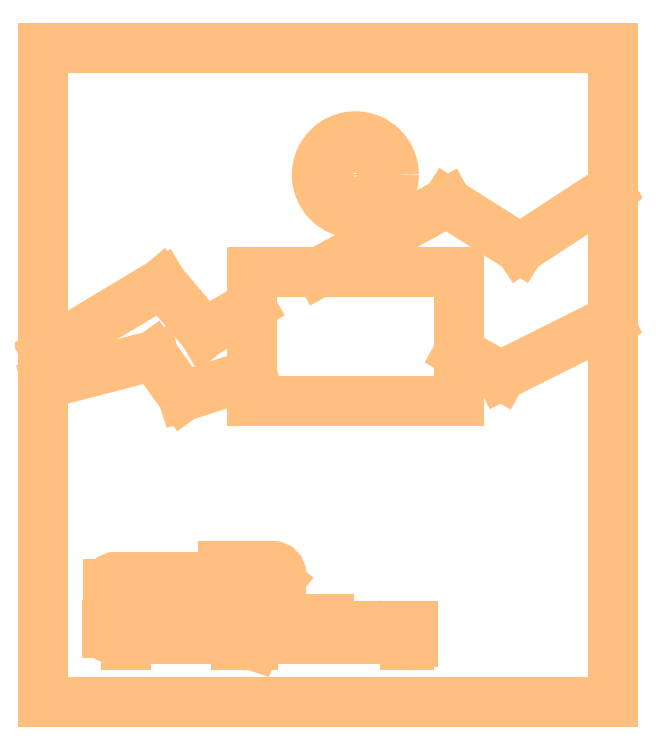
<metadata>
{"format":"dxf","ext":"dxf","renderer":"ezdxf+matplotlib","layout":"modelspace","background":"white","min_lineweight":24,"dpi":150}
</metadata>
<code>
0
SECTION
2
ENTITIES
0
LINE
8
20
10
74.1
20
85.08
30
0
11
0.1
21
85.08
31
0
0
LINE
8
20
10
74.1
20
85.08
30
0
11
74.1
21
0.08
31
0
0
LINE
8
20
10
74.1
20
0.08
30
0
11
0.1
21
0.08
31
0
0
LINE
8
20
10
0.1
20
85.08
30
0
11
0.1
21
0.08
31
0
0
LINE
8
20
10
27.2
20
56
30
0
11
27.2
21
42.7
31
0
0
LINE
8
20
10
27.2
20
42.7
30
0
11
27.2
21
39.2
31
0
0
LINE
8
20
10
27.2
20
39.2
30
0
11
54
21
39.2
31
0
0
LINE
8
20
10
54
20
39.2
30
0
11
54
21
45.5
31
0
0
LINE
8
20
10
54
20
45.5
30
0
11
54
21
56
31
0
0
LINE
8
20
10
54
20
56
30
0
11
27.3
21
56
31
0
0
LINE
8
20
10
59.5
20
42.5
30
0
11
54
21
45.5
31
0
0
LINE
8
20
10
59.5
20
42.5
30
0
11
73.5
21
49.5
31
0
0
LINE
8
20
10
73.5
20
66.5
30
0
11
62
21
59
31
0
0
LINE
8
20
10
62
20
59
30
0
11
52.5
21
65
31
0
0
LINE
8
20
10
52.5
20
65
30
0
11
36
21
56
31
0
0
LINE
8
20
10
21
20
48
30
0
11
15.5
21
54.5
31
0
0
LINE
8
20
10
15.5
20
54.5
30
0
11
0.5
21
45.5
31
0
0
LINE
8
20
10
0.5
20
41.5
30
0
11
14.4
21
45.1
31
0
0
LINE
8
20
10
14.4
20
45.1
30
0
11
18.2
21
39.8
31
0
0
LINE
8
20
10
18.2
20
39.8
30
0
11
27.2
21
42.7
31
0
0
LINE
8
20
10
21
20
48
30
0
11
27
21
51.5
31
0
0
LINE
8
20
10
8.329
20
9.015
30
0
11
8.329
21
10.15
31
0
0
ARC
8
20
10
9.035
20
10.15
30
0
40
0.7063
50
0
51
180
0
LINE
8
20
10
9.741
20
10.15
30
0
11
9.741
21
9.015
31
0
0
ARC
8
20
10
9.035
20
9.015
30
0
40
0.7063
50
180
51
0
0
LINE
8
20
10
10.76
20
7.461
30
0
11
10.76
21
10
31
0
0
LINE
8
20
10
10.76
20
10
30
0
11
11.47
21
10
31
0
0
ARC
8
20
10
11.47
20
9.58
30
0
40
0.4238
50
0
51
90
0
LINE
8
20
10
11.89
20
9.58
30
0
11
11.89
21
8.732
31
0
0
ARC
8
20
10
11.47
20
8.732
30
0
40
0.4238
50
270
51
0
0
LINE
8
20
10
11.47
20
8.309
30
0
11
10.76
21
8.309
31
0
0
LINE
8
20
10
13.93
20
8.309
30
0
11
13.22
21
8.309
31
0
0
ARC
8
20
10
13.22
20
8.732
30
0
40
0.4238
50
180
51
270
0
LINE
8
20
10
12.8
20
8.732
30
0
11
12.8
21
9.439
31
0
0
ARC
8
20
10
13.37
20
9.439
30
0
40
0.5651
50
0
51
180
0
LINE
8
20
10
13.93
20
9.439
30
0
11
13.93
21
9.156
31
0
0
LINE
8
20
10
13.93
20
9.156
30
0
11
12.8
21
9.156
31
0
0
LINE
8
20
10
14.93
20
8.309
30
0
11
14.93
21
10
31
0
0
LINE
8
20
10
14.93
20
10
30
0
11
15.63
21
10
31
0
0
ARC
8
20
10
15.63
20
9.58
30
0
40
0.4238
50
0
51
90
0
LINE
8
20
10
16.06
20
9.58
30
0
11
16.06
21
8.309
31
0
0
LINE
8
20
10
18.28
20
8.309
30
0
11
17.15
21
8.309
31
0
0
LINE
8
20
10
17.15
20
8.309
30
0
11
17.15
21
10.85
31
0
0
LINE
8
20
10
17.15
20
10.85
30
0
11
18.28
21
10.85
31
0
0
LINE
8
20
10
17.15
20
9.721
30
0
11
18
21
9.721
31
0
0
LINE
8
20
10
19.18
20
8.309
30
0
11
19.18
21
10
31
0
0
LINE
8
20
10
19.18
20
10
30
0
11
19.89
21
10
31
0
0
ARC
8
20
10
19.89
20
9.58
30
0
40
0.4238
50
0
51
90
0
LINE
8
20
10
20.31
20
9.58
30
0
11
20.31
21
8.309
31
0
0
LINE
8
20
10
22.44
20
8.309
30
0
11
21.73
21
8.309
31
0
0
ARC
8
20
10
21.73
20
8.732
30
0
40
0.4238
50
180
51
270
0
LINE
8
20
10
21.31
20
8.732
30
0
11
21.31
21
9.439
31
0
0
ARC
8
20
10
21.87
20
9.439
30
0
40
0.5651
50
0
51
180
0
LINE
8
20
10
22.44
20
9.439
30
0
11
22.44
21
9.156
31
0
0
LINE
8
20
10
22.44
20
9.156
30
0
11
21.31
21
9.156
31
0
0
LINE
8
20
10
23.44
20
8.309
30
0
11
23.44
21
10
31
0
0
LINE
8
20
10
23.44
20
10
30
0
11
24.29
21
10
31
0
0
LINE
8
20
10
24.29
20
10
30
0
11
24.29
21
9.721
31
0
0
LINE
8
20
10
26.13
20
8.309
30
0
11
25.42
21
8.309
31
0
0
ARC
8
20
10
25.42
20
8.732
30
0
40
0.4238
50
180
51
270
0
LINE
8
20
10
25
20
8.732
30
0
11
25
21
9.58
31
0
0
ARC
8
20
10
25.42
20
9.58
30
0
40
0.4238
50
90
51
180
0
LINE
8
20
10
25.42
20
10
30
0
11
26.13
21
10
31
0
0
LINE
8
20
10
26.13
20
10
30
0
11
26.13
21
7.885
31
0
0
ARC
8
20
10
25.7
20
7.885
30
0
40
0.4238
50
270
51
0
0
LINE
8
20
10
25.7
20
7.461
30
0
11
25.14
21
7.461
31
0
0
LINE
8
20
10
27.05
20
7.461
30
0
11
27.34
21
7.461
31
0
0
LINE
8
20
10
27.34
20
7.461
30
0
11
28.18
21
10
31
0
0
LINE
8
20
10
27.05
20
10
30
0
11
27.62
21
8.309
31
0
0
LINE
8
20
10
29.13
20
8.309
30
0
11
29.13
21
10.85
31
0
0
LINE
8
20
10
29.13
20
10.85
30
0
11
29.98
21
9.439
31
0
0
LINE
8
20
10
29.98
20
9.439
30
0
11
30.83
21
10.85
31
0
0
LINE
8
20
10
30.83
20
10.85
30
0
11
30.83
21
8.309
31
0
0
LINE
8
20
10
31.86
20
8.874
30
0
11
31.86
21
9.439
31
0
0
ARC
8
20
10
32.42
20
9.439
30
0
40
0.5651
50
0
51
180
0
LINE
8
20
10
32.99
20
9.439
30
0
11
32.99
21
8.874
31
0
0
ARC
8
20
10
32.42
20
8.874
30
0
40
0.5651
50
180
51
0
0
LINE
8
20
10
33.98
20
8.309
30
0
11
33.98
21
10
31
0
0
LINE
8
20
10
33.98
20
10
30
0
11
34.69
21
10
31
0
0
ARC
8
20
10
34.69
20
9.58
30
0
40
0.4238
50
0
51
90
0
LINE
8
20
10
35.11
20
9.58
30
0
11
35.11
21
8.309
31
0
0
LINE
8
20
10
36.12
20
8.309
30
0
11
36.12
21
10
31
0
0
LINE
8
20
10
36.05
20
10.71
30
0
11
36.05
21
10.85
31
0
0
LINE
8
20
10
36.05
20
10.85
30
0
11
36.2
21
10.85
31
0
0
LINE
8
20
10
36.2
20
10.85
30
0
11
36.2
21
10.71
31
0
0
LINE
8
20
10
36.2
20
10.71
30
0
11
36.05
21
10.71
31
0
0
LINE
8
20
10
36.87
20
10
30
0
11
37.71
21
10
31
0
0
LINE
8
20
10
37.15
20
10.85
30
0
11
37.15
21
8.732
31
0
0
ARC
8
20
10
37.57
20
8.732
30
0
40
0.4238
50
180
51
270
0
LINE
8
20
10
37.57
20
8.309
30
0
11
37.71
21
8.309
31
0
0
LINE
8
20
10
38.55
20
8.874
30
0
11
38.55
21
9.439
31
0
0
ARC
8
20
10
39.12
20
9.439
30
0
40
0.5651
50
0
51
180
0
LINE
8
20
10
39.68
20
9.439
30
0
11
39.68
21
8.874
31
0
0
ARC
8
20
10
39.12
20
8.874
30
0
40
0.5651
50
180
51
0
0
LINE
8
20
10
40.69
20
8.309
30
0
11
40.69
21
10
31
0
0
LINE
8
20
10
40.69
20
10
30
0
11
41.54
21
10
31
0
0
LINE
8
20
10
41.54
20
10
30
0
11
41.54
21
9.721
31
0
0
LINE
8
20
10
42.2
20
8.309
30
0
11
42.2
21
8.45
31
0
0
LINE
8
20
10
42.2
20
8.45
30
0
11
42.34
21
8.45
31
0
0
LINE
8
20
10
42.34
20
8.45
30
0
11
42.34
21
8.309
31
0
0
LINE
8
20
10
42.34
20
8.309
30
0
11
42.2
21
8.309
31
0
0
LINE
8
20
10
43.2
20
8.874
30
0
11
43.2
21
9.439
31
0
0
ARC
8
20
10
43.76
20
9.439
30
0
40
0.5651
50
0
51
180
0
LINE
8
20
10
44.33
20
9.439
30
0
11
44.33
21
8.874
31
0
0
ARC
8
20
10
43.76
20
8.874
30
0
40
0.5651
50
180
51
0
0
LINE
8
20
10
45.34
20
8.309
30
0
11
45.34
21
10
31
0
0
LINE
8
20
10
45.34
20
10
30
0
11
46.18
21
10
31
0
0
LINE
8
20
10
46.18
20
10
30
0
11
46.18
21
9.721
31
0
0
LINE
8
20
10
48.02
20
8.309
30
0
11
47.31
21
8.309
31
0
0
ARC
8
20
10
47.31
20
8.732
30
0
40
0.4238
50
180
51
270
0
LINE
8
20
10
46.89
20
8.732
30
0
11
46.89
21
9.58
31
0
0
ARC
8
20
10
47.31
20
9.58
30
0
40
0.4238
50
90
51
180
0
LINE
8
20
10
47.31
20
10
30
0
11
48.02
21
10
31
0
0
LINE
8
20
10
48.02
20
10
30
0
11
48.02
21
7.885
31
0
0
ARC
8
20
10
47.6
20
7.885
30
0
40
0.4238
50
270
51
0
0
LINE
8
20
10
47.6
20
7.461
30
0
11
47.03
21
7.461
31
0
0
LINE
8
20
10
10.4
20
13.46
30
0
11
9.201
21
13.46
31
0
0
ARC
8
20
10
9.201
20
14.18
30
0
40
0.7197
50
180
51
270
0
LINE
8
20
10
8.481
20
14.18
30
0
11
8.481
21
15.38
31
0
0
ARC
8
20
10
9.441
20
15.38
30
0
40
0.9596
50
0
51
180
0
LINE
8
20
10
10.4
20
15.38
30
0
11
10.4
21
14.9
31
0
0
LINE
8
20
10
10.4
20
14.9
30
0
11
8.481
21
14.9
31
0
0
LINE
8
20
10
11.94
20
13.46
30
0
11
11.94
21
16.34
31
0
0
LINE
8
20
10
11.94
20
16.34
30
0
11
14.1
21
16.34
31
0
0
ARC
8
20
10
14.1
20
15.62
30
0
40
0.7197
50
0
51
90
0
LINE
8
20
10
14.82
20
15.62
30
0
11
14.82
21
13.46
31
0
0
LINE
8
20
10
13.38
20
13.46
30
0
11
13.38
21
16.34
31
0
0
LINE
8
20
10
16.36
20
14.42
30
0
11
16.36
21
15.38
31
0
0
ARC
8
20
10
17.31
20
15.38
30
0
40
0.9596
50
0
51
180
0
LINE
8
20
10
18.27
20
15.38
30
0
11
18.27
21
14.42
31
0
0
ARC
8
20
10
17.31
20
14.42
30
0
40
0.9596
50
180
51
0
0
LINE
8
20
10
19.78
20
13.46
30
0
11
19.78
21
16.34
31
0
0
LINE
8
20
10
19.78
20
16.34
30
0
11
20.98
21
16.34
31
0
0
ARC
8
20
10
20.98
20
15.62
30
0
40
0.7197
50
0
51
90
0
LINE
8
20
10
21.7
20
15.62
30
0
11
21.7
21
13.46
31
0
0
LINE
8
20
10
23.38
20
13.46
30
0
11
23.38
21
17.78
31
0
0
LINE
8
20
10
23.38
20
17.78
30
0
11
24.58
21
17.78
31
0
0
ARC
8
20
10
24.58
20
16.58
30
0
40
1.199
50
270
51
90
0
LINE
8
20
10
24.58
20
15.38
30
0
11
23.38
21
15.38
31
0
0
LINE
8
20
10
27.09
20
13.46
30
0
11
27.09
21
16.34
31
0
0
LINE
8
20
10
26.97
20
17.54
30
0
11
26.97
21
17.78
31
0
0
LINE
8
20
10
26.97
20
17.78
30
0
11
27.21
21
17.78
31
0
0
LINE
8
20
10
27.21
20
17.78
30
0
11
27.21
21
17.54
31
0
0
LINE
8
20
10
27.21
20
17.54
30
0
11
26.97
21
17.54
31
0
0
ARC
8
20
10
29.88
20
16.7
30
0
40
1.079
50
0
51
90
0
ARC
8
20
10
29.88
20
16.39
30
0
40
1.387
50
90
51
162.1
0
ARC
8
20
10
29.8
20
16.7
30
0
40
1.159
50
313.6
51
360
0
LINE
8
20
10
30.6
20
15.86
30
0
11
28.56
21
13.46
31
0
0
LINE
8
20
10
28.56
20
13.46
30
0
11
30.96
21
13.46
31
0
0
CIRCLE
8
20
10
40.6
20
68.58
30
0
40
3
0
CIRCLE
8
20
10
40.6
20
68.58
30
0
40
1.63
0
CIRCLE
8
20
10
40.6
20
68.58
30
0
40
5
0
ENDSEC
0
EOF

</code>
